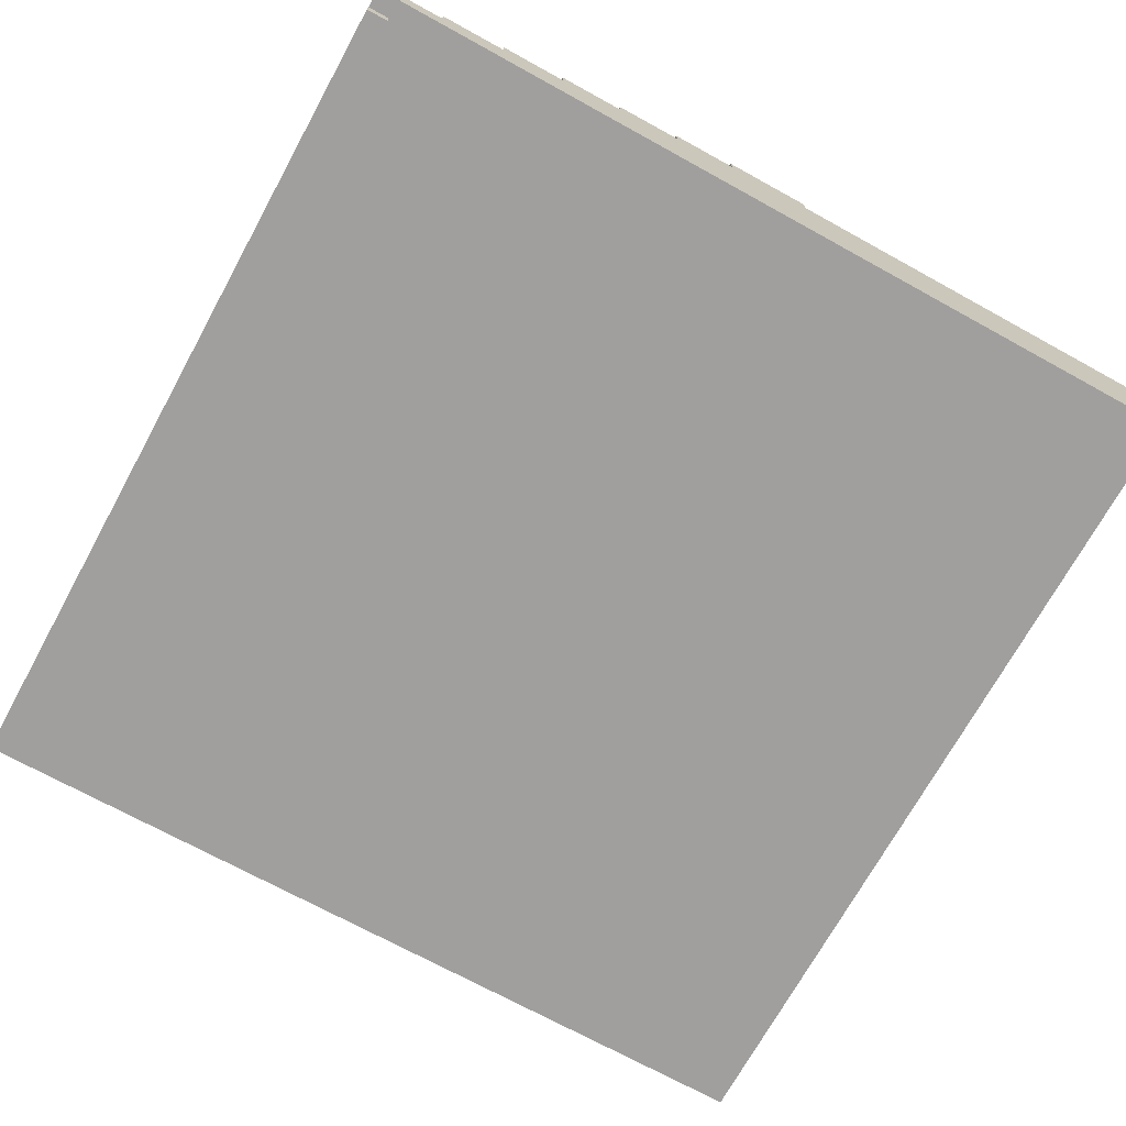
<metadata>
{"format":"obj","ext":"obj","renderer":"f3d","projection":"perspective","resolution":1024,"background":"white","views":[{"elev":-71.4,"azim":-28.8,"up":"+Y"}]}
</metadata>
<code>
o
v 0 2 -0.1
v 0 2 -4
v 0 2.1 0
v 0 2.1 -0.1
v 0 2.1 -0.3
v 0 2.1 -0.4
v 0 2.2 0
v 0 2.2 -0.3
v 0 2.2 -0.4
v 0 2.2 -0.7
v 0 2.3 -0.3
v 0 2.3 -0.6
v 0 2.3 -0.7
v 0 2.3 -0.9
v 0 2.3 -1
v 0 2.4 -0.6
v 0 2.4 -0.9
v 0 2.4 -1
v 0 2.4 -1.3
v 0 2.4 -1.8
v 0 2.4 -2.2
v 0 2.5 -0.9
v 0 2.5 -1.2
v 0 2.5 -1.3
v 0 2.5 -1.5
v 0 2.5 -1.6
v 0 2.5 -1.9
v 0 2.5 -2.1
v 0 2.6 -1.2
v 0 2.6 -1.5
v 0 2.6 -1.6
v 0 2.6 -1.8
v 0 2.6 -2.2
v 0 2.6 -4
v 0 2.7 -1.5
v 0 2.7 -1.8
v 0 2.7 -1.9
v 0 2.7 -2
v 0 2.7 -2.2
v 0 2.7 -4
v 0 2.8 -1.8
v 0 2.8 -2
v 0 2.8 -2.1
v 0 2.8 -2.2
v 0.1 2 0
v 0.1 2 -0.1
v 0.1 2.1 0
v 0.1 2.1 -0.1
v 0.3 2.2 0
v 0.3 2.2 -0.1
v 0.3 2.2 -0.2
v 0.3 2.2 -0.3
v 0.3 2.3 0
v 0.3 2.3 -0.1
v 0.3 2.3 -0.2
v 0.3 2.3 -0.3
v 0.6 2.3 0
v 0.6 2.3 -0.1
v 0.6 2.3 -0.2
v 0.6 2.3 -0.3
v 0.6 2.3 -0.4
v 0.6 2.3 -0.6
v 0.6 2.4 0
v 0.6 2.4 -0.3
v 0.6 2.4 -0.4
v 0.6 2.4 -0.6
v 0.9 2.4 0
v 0.9 2.4 -0.1
v 0.9 2.4 -0.2
v 0.9 2.4 -0.3
v 0.9 2.4 -0.4
v 0.9 2.4 -0.5
v 0.9 2.4 -0.6
v 0.9 2.4 -0.9
v 0.9 2.5 0
v 0.9 2.5 -0.1
v 0.9 2.5 -0.2
v 0.9 2.5 -0.5
v 0.9 2.5 -0.6
v 0.9 2.5 -0.9
v 1.2 2.5 0
v 1.2 2.5 -0.1
v 1.2 2.5 -0.2
v 1.2 2.5 -0.3
v 1.2 2.5 -0.4
v 1.2 2.5 -0.5
v 1.2 2.5 -0.6
v 1.2 2.5 -0.7
v 1.2 2.5 -0.8
v 1.2 2.5 -1.1
v 1.2 2.5 -1.2
v 1.2 2.6 0
v 1.2 2.6 -0.3
v 1.2 2.6 -0.4
v 1.2 2.6 -0.7
v 1.2 2.6 -0.8
v 1.2 2.6 -1.1
v 1.2 2.6 -1.2
v 1.5 2.6 0
v 1.5 2.6 -0.1
v 1.5 2.6 -0.2
v 1.5 2.6 -0.3
v 1.5 2.6 -0.4
v 1.5 2.6 -0.5
v 1.5 2.6 -0.6
v 1.5 2.6 -0.7
v 1.5 2.6 -0.8
v 1.5 2.6 -0.9
v 1.5 2.6 -1
v 1.5 2.6 -1.1
v 1.5 2.6 -1.2
v 1.5 2.6 -1.3
v 1.5 2.6 -1.4
v 1.5 2.6 -1.5
v 1.5 2.7 0
v 1.5 2.7 -0.1
v 1.5 2.7 -0.2
v 1.5 2.7 -0.5
v 1.5 2.7 -0.6
v 1.5 2.7 -0.9
v 1.5 2.7 -1
v 1.5 2.7 -1.3
v 1.5 2.7 -1.4
v 1.5 2.7 -1.5
v 1.8 2.7 0
v 1.8 2.7 -0.1
v 1.8 2.7 -0.2
v 1.8 2.7 -0.5
v 1.8 2.7 -0.6
v 1.8 2.7 -0.9
v 1.8 2.7 -1
v 1.8 2.7 -1.2
v 1.8 2.7 -1.3
v 1.8 2.7 -1.4
v 1.8 2.7 -1.5
v 1.8 2.7 -1.8
v 1.8 2.8 0
v 1.8 2.8 -0.1
v 1.8 2.8 -0.9
v 1.8 2.8 -1.2
v 1.8 2.8 -1.8
v 2.2 2.7 0
v 2.2 2.7 -0.2
v 2.2 2.7 -0.7
v 2.2 2.7 -2.2
v 2.2 2.8 0
v 2.2 2.8 -0.2
v 2.2 2.8 -0.7
v 2.2 2.8 -2.2
v 4 2 0
v 4 2 -4
v 4 2.6 0
v 4 2.6 -4
v 4 2.7 0
v 4 2.7 -4
v 0 2.1 0
v 0 2.2 0
v 0.1 2 0
v 0.1 2.1 0
v 0.1 2.2 0
v 0.3 2.2 0
v 0.3 2.3 0
v 0.4 2.1 0
v 0.4 2.2 0
v 0.6 2.2 0
v 0.6 2.3 0
v 0.6 2.4 0
v 0.7 2.2 0
v 0.7 2.3 0
v 0.9 2.4 0
v 0.9 2.5 0
v 1 2.3 0
v 1 2.4 0
v 1.2 2.5 0
v 1.2 2.6 0
v 1.3 2.4 0
v 1.3 2.5 0
v 1.5 2.6 0
v 1.5 2.7 0
v 1.6 2.5 0
v 1.6 2.6 0
v 1.8 2.4 0
v 1.8 2.6 0
v 1.8 2.7 0
v 1.8 2.8 0
v 1.9 2.5 0
v 1.9 2.7 0
v 1.9 2.8 0
v 2.1 2.5 0
v 2.1 2.7 0
v 2.2 2.4 0
v 2.2 2.6 0
v 2.2 2.7 0
v 2.2 2.8 0
v 4 2 0
v 4 2.6 0
v 4 2.7 0
v 0 2 -0.1
v 0 2.1 -0.1
v 0.1 2 -0.1
v 0.1 2.1 -0.1
v 0 2.2 -0.3
v 0 2.3 -0.3
v 0.1 2.2 -0.3
v 0.2 2.2 -0.3
v 0.2 2.3 -0.3
v 0.3 2.2 -0.3
v 0.3 2.3 -0.3
v 0 2.3 -0.6
v 0 2.4 -0.6
v 0.1 2.3 -0.6
v 0.1 2.4 -0.6
v 0.2 2.3 -0.6
v 0.3 2.3 -0.6
v 0.4 2.3 -0.6
v 0.4 2.4 -0.6
v 0.5 2.3 -0.6
v 0.5 2.4 -0.6
v 0.6 2.3 -0.6
v 0.6 2.4 -0.6
v 0 2.4 -0.9
v 0 2.5 -0.9
v 0.1 2.4 -0.9
v 0.2 2.4 -0.9
v 0.2 2.5 -0.9
v 0.3 2.4 -0.9
v 0.3 2.5 -0.9
v 0.4 2.4 -0.9
v 0.5 2.4 -0.9
v 0.6 2.4 -0.9
v 0.6 2.5 -0.9
v 0.7 2.4 -0.9
v 0.7 2.5 -0.9
v 0.8 2.4 -0.9
v 0.9 2.4 -0.9
v 0.9 2.5 -0.9
v 0 2.5 -1.2
v 0 2.6 -1.2
v 0.1 2.5 -1.2
v 0.1 2.6 -1.2
v 0.2 2.5 -1.2
v 0.3 2.5 -1.2
v 0.4 2.5 -1.2
v 0.4 2.6 -1.2
v 0.5 2.5 -1.2
v 0.5 2.6 -1.2
v 0.6 2.5 -1.2
v 0.7 2.5 -1.2
v 0.8 2.5 -1.2
v 0.8 2.6 -1.2
v 0.9 2.5 -1.2
v 0.9 2.6 -1.2
v 1 2.5 -1.2
v 1.1 2.5 -1.2
v 1.2 2.5 -1.2
v 1.2 2.6 -1.2
v 0 2.6 -1.5
v 0 2.7 -1.5
v 0.1 2.6 -1.5
v 0.2 2.6 -1.5
v 0.2 2.7 -1.5
v 0.3 2.6 -1.5
v 0.3 2.7 -1.5
v 0.4 2.6 -1.5
v 0.5 2.6 -1.5
v 0.6 2.6 -1.5
v 0.6 2.7 -1.5
v 0.7 2.6 -1.5
v 0.7 2.7 -1.5
v 0.8 2.6 -1.5
v 0.9 2.6 -1.5
v 1 2.6 -1.5
v 1 2.7 -1.5
v 1.1 2.6 -1.5
v 1.1 2.7 -1.5
v 1.2 2.6 -1.5
v 1.3 2.6 -1.5
v 1.4 2.6 -1.5
v 1.4 2.7 -1.5
v 1.5 2.6 -1.5
v 1.5 2.7 -1.5
v 0 2.7 -1.8
v 0 2.8 -1.8
v 0.2 2.7 -1.8
v 0.3 2.7 -1.8
v 0.3 2.8 -1.8
v 0.5 2.7 -1.8
v 0.5 2.8 -1.8
v 0.6 2.7 -1.8
v 0.7 2.7 -1.8
v 1 2.7 -1.8
v 1.1 2.7 -1.8
v 1.2 2.7 -1.8
v 1.2 2.8 -1.8
v 1.4 2.7 -1.8
v 1.5 2.7 -1.8
v 1.7 2.7 -1.8
v 1.7 2.8 -1.8
v 1.8 2.7 -1.8
v 1.8 2.8 -1.8
v 0 2.7 -2.2
v 0 2.8 -2.2
v 0.1 2.7 -2.2
v 0.1 2.8 -2.2
v 0.2 2.7 -2.2
v 0.2 2.8 -2.2
v 0.5 2.7 -2.2
v 0.5 2.8 -2.2
v 1.3 2.7 -2.2
v 1.3 2.8 -2.2
v 2.2 2.7 -2.2
v 2.2 2.8 -2.2
v 0 2 -4
v 0 2.6 -4
v 0 2.7 -4
v 4 2 -4
v 4 2.6 -4
v 4 2.7 -4
v 0.1 2 0
v 4 2 0
v 0 2 -0.1
v 0.1 2 -0.1
v 0 2 -4
v 4 2 -4
v 0 2.1 0
v 0.1 2.1 0
v 0 2.1 -0.1
v 0.1 2.1 -0.1
v 0 2.2 0
v 0.1 2.2 0
v 0.3 2.2 0
v 0.3 2.2 -0.1
v 0.3 2.2 -0.2
v 0 2.2 -0.3
v 0.1 2.2 -0.3
v 0.2 2.2 -0.3
v 0.3 2.2 -0.3
v 0.3 2.3 0
v 0.6 2.3 0
v 0.3 2.3 -0.1
v 0.6 2.3 -0.1
v 0.3 2.3 -0.2
v 0.6 2.3 -0.2
v 0 2.3 -0.3
v 0.2 2.3 -0.3
v 0.3 2.3 -0.3
v 0.6 2.3 -0.3
v 0.6 2.3 -0.4
v 0 2.3 -0.6
v 0.1 2.3 -0.6
v 0.2 2.3 -0.6
v 0.3 2.3 -0.6
v 0.4 2.3 -0.6
v 0.5 2.3 -0.6
v 0.6 2.3 -0.6
v 0.6 2.4 0
v 0.9 2.4 0
v 0.9 2.4 -0.1
v 0.9 2.4 -0.2
v 0.6 2.4 -0.3
v 0.9 2.4 -0.3
v 0.6 2.4 -0.4
v 0.9 2.4 -0.4
v 0.9 2.4 -0.5
v 0 2.4 -0.6
v 0.1 2.4 -0.6
v 0.4 2.4 -0.6
v 0.5 2.4 -0.6
v 0.6 2.4 -0.6
v 0.8 2.4 -0.6
v 0.9 2.4 -0.6
v 0 2.4 -0.9
v 0.1 2.4 -0.9
v 0.2 2.4 -0.9
v 0.3 2.4 -0.9
v 0.4 2.4 -0.9
v 0.5 2.4 -0.9
v 0.6 2.4 -0.9
v 0.7 2.4 -0.9
v 0.8 2.4 -0.9
v 0.9 2.4 -0.9
v 0.9 2.5 0
v 1.2 2.5 0
v 0.9 2.5 -0.1
v 1.2 2.5 -0.1
v 0.9 2.5 -0.2
v 1.2 2.5 -0.2
v 1.2 2.5 -0.3
v 1.2 2.5 -0.4
v 0.9 2.5 -0.5
v 1.2 2.5 -0.5
v 0.9 2.5 -0.6
v 1.2 2.5 -0.6
v 1.2 2.5 -0.7
v 1.2 2.5 -0.8
v 0 2.5 -0.9
v 0.2 2.5 -0.9
v 0.3 2.5 -0.9
v 0.6 2.5 -0.9
v 0.7 2.5 -0.9
v 0.9 2.5 -0.9
v 1 2.5 -0.9
v 1.1 2.5 -0.9
v 1.2 2.5 -1.1
v 0 2.5 -1.2
v 0.1 2.5 -1.2
v 0.2 2.5 -1.2
v 0.3 2.5 -1.2
v 0.4 2.5 -1.2
v 0.5 2.5 -1.2
v 0.6 2.5 -1.2
v 0.7 2.5 -1.2
v 0.8 2.5 -1.2
v 0.9 2.5 -1.2
v 1 2.5 -1.2
v 1.1 2.5 -1.2
v 1.2 2.5 -1.2
v 1.2 2.6 0
v 1.5 2.6 0
v 1.5 2.6 -0.1
v 1.5 2.6 -0.2
v 1.2 2.6 -0.3
v 1.5 2.6 -0.3
v 1.2 2.6 -0.4
v 1.5 2.6 -0.4
v 1.5 2.6 -0.5
v 1.5 2.6 -0.6
v 1.2 2.6 -0.7
v 1.5 2.6 -0.7
v 1.2 2.6 -0.8
v 1.5 2.6 -0.8
v 1.5 2.6 -0.9
v 1.5 2.6 -1
v 1.2 2.6 -1.1
v 1.5 2.6 -1.1
v 0 2.6 -1.2
v 0.1 2.6 -1.2
v 0.4 2.6 -1.2
v 0.5 2.6 -1.2
v 0.8 2.6 -1.2
v 0.9 2.6 -1.2
v 1.2 2.6 -1.2
v 1.3 2.6 -1.2
v 1.5 2.6 -1.2
v 1.5 2.6 -1.3
v 1.5 2.6 -1.4
v 0 2.6 -1.5
v 0.1 2.6 -1.5
v 0.2 2.6 -1.5
v 0.3 2.6 -1.5
v 0.4 2.6 -1.5
v 0.5 2.6 -1.5
v 0.6 2.6 -1.5
v 0.7 2.6 -1.5
v 0.8 2.6 -1.5
v 0.9 2.6 -1.5
v 1 2.6 -1.5
v 1.1 2.6 -1.5
v 1.2 2.6 -1.5
v 1.3 2.6 -1.5
v 1.4 2.6 -1.5
v 1.5 2.6 -1.5
v 1.5 2.7 0
v 1.8 2.7 0
v 2.2 2.7 0
v 4 2.7 0
v 1.5 2.7 -0.1
v 1.8 2.7 -0.1
v 1.5 2.7 -0.2
v 1.8 2.7 -0.2
v 2.2 2.7 -0.2
v 1.5 2.7 -0.5
v 1.8 2.7 -0.5
v 1.5 2.7 -0.6
v 1.8 2.7 -0.6
v 2.2 2.7 -0.7
v 1.5 2.7 -0.9
v 1.8 2.7 -0.9
v 1.5 2.7 -1
v 1.8 2.7 -1
v 1.8 2.7 -1.2
v 1.5 2.7 -1.3
v 1.8 2.7 -1.3
v 1.5 2.7 -1.4
v 1.8 2.7 -1.4
v 0 2.7 -1.5
v 0.2 2.7 -1.5
v 0.3 2.7 -1.5
v 0.6 2.7 -1.5
v 0.7 2.7 -1.5
v 1 2.7 -1.5
v 1.1 2.7 -1.5
v 1.4 2.7 -1.5
v 1.5 2.7 -1.5
v 1.8 2.7 -1.5
v 0 2.7 -1.8
v 0.2 2.7 -1.8
v 0.3 2.7 -1.8
v 0.5 2.7 -1.8
v 0.6 2.7 -1.8
v 0.7 2.7 -1.8
v 1 2.7 -1.8
v 1.1 2.7 -1.8
v 1.2 2.7 -1.8
v 1.4 2.7 -1.8
v 1.5 2.7 -1.8
v 1.7 2.7 -1.8
v 1.8 2.7 -1.8
v 0 2.7 -2.2
v 0.1 2.7 -2.2
v 0.2 2.7 -2.2
v 0.5 2.7 -2.2
v 1.3 2.7 -2.2
v 2.2 2.7 -2.2
v 0 2.7 -4
v 4 2.7 -4
v 1.8 2.8 0
v 1.9 2.8 0
v 2.2 2.8 0
v 1.8 2.8 -0.1
v 1.9 2.8 -0.1
v 2 2.8 -0.1
v 2.1 2.8 -0.1
v 2.1 2.8 -0.2
v 2.2 2.8 -0.2
v 2 2.8 -0.3
v 2.1 2.8 -0.3
v 2 2.8 -0.6
v 2.1 2.8 -0.6
v 2.1 2.8 -0.7
v 2.2 2.8 -0.7
v 2 2.8 -0.8
v 2.1 2.8 -0.8
v 1.8 2.8 -0.9
v 1.9 2.8 -0.9
v 1.9 2.8 -1.1
v 2 2.8 -1.1
v 1.8 2.8 -1.2
v 1.9 2.8 -1.2
v 2 2.8 -1.3
v 2.1 2.8 -1.3
v 1.9 2.8 -1.4
v 2 2.8 -1.4
v 2 2.8 -1.5
v 2.1 2.8 -1.5
v 2 2.8 -1.7
v 2.1 2.8 -1.7
v 0 2.8 -1.8
v 0.3 2.8 -1.8
v 0.5 2.8 -1.8
v 1.2 2.8 -1.8
v 1.7 2.8 -1.8
v 1.8 2.8 -1.8
v 0.3 2.8 -1.9
v 0.5 2.8 -1.9
v 1.1 2.8 -1.9
v 1.2 2.8 -1.9
v 1.3 2.8 -1.9
v 1.7 2.8 -1.9
v 0 2.8 -2
v 0.2 2.8 -2
v 0.4 2.8 -2
v 0.7 2.8 -2
v 1.1 2.8 -2
v 1.3 2.8 -2
v 1.8 2.8 -2
v 2 2.8 -2
v 2.1 2.8 -2
v 0 2.8 -2.1
v 0.1 2.8 -2.1
v 0.4 2.8 -2.1
v 0.5 2.8 -2.1
v 0.7 2.8 -2.1
v 1.3 2.8 -2.1
v 1.8 2.8 -2.1
v 2 2.8 -2.1
v 0 2.8 -2.2
v 0.1 2.8 -2.2
v 0.2 2.8 -2.2
v 0.5 2.8 -2.2
v 1.3 2.8 -2.2
v 2.2 2.8 -2.2
f 4 2 1
f 5 2 4
f 6 2 5
f 7 4 3
f 7 5 4
f 8 6 5
f 8 5 7
f 9 2 6
f 9 6 8
f 10 2 9
f 11 9 8
f 11 10 9
f 12 10 11
f 13 2 10
f 13 10 12
f 14 2 13
f 15 2 14
f 16 13 12
f 16 14 13
f 17 15 14
f 17 14 16
f 18 2 15
f 18 15 17
f 19 2 18
f 20 2 19
f 21 2 20
f 22 18 17
f 22 19 18
f 23 19 22
f 24 20 19
f 24 19 23
f 25 20 24
f 26 20 25
f 27 21 20
f 28 21 27
f 29 24 23
f 29 25 24
f 30 26 25
f 30 25 29
f 31 20 26
f 31 26 30
f 32 27 20
f 32 20 31
f 33 2 21
f 33 21 28
f 34 2 33
f 35 32 31
f 35 31 30
f 36 27 32
f 36 32 35
f 37 28 27
f 37 27 36
f 38 28 37
f 39 34 33
f 39 33 28
f 40 34 39
f 41 38 37
f 41 37 36
f 42 28 38
f 42 38 41
f 43 39 28
f 43 28 42
f 44 39 43
f 47 46 45
f 48 46 47
f 53 50 49
f 54 51 50
f 54 50 53
f 55 52 51
f 55 51 54
f 56 52 55
f 63 58 57
f 63 59 58
f 63 60 59
f 64 61 60
f 64 60 63
f 65 62 61
f 65 61 64
f 66 62 65
f 75 68 67
f 76 69 68
f 76 68 75
f 77 70 69
f 77 69 76
f 77 71 70
f 77 72 71
f 78 73 72
f 78 72 77
f 79 74 73
f 79 73 78
f 80 74 79
f 92 82 81
f 92 83 82
f 92 84 83
f 93 85 84
f 93 84 92
f 94 86 85
f 94 85 93
f 94 87 86
f 94 88 87
f 95 89 88
f 95 88 94
f 96 90 89
f 96 89 95
f 97 91 90
f 97 90 96
f 98 91 97
f 115 100 99
f 116 101 100
f 116 100 115
f 117 102 101
f 117 101 116
f 117 103 102
f 117 104 103
f 118 105 104
f 118 104 117
f 119 106 105
f 119 105 118
f 119 107 106
f 119 108 107
f 120 109 108
f 120 108 119
f 121 112 111
f 121 109 120
f 121 111 110
f 121 110 109
f 122 113 112
f 122 112 121
f 123 114 113
f 123 113 122
f 124 114 123
f 137 126 125
f 138 127 126
f 138 126 137
f 138 128 127
f 138 129 128
f 138 130 129
f 139 131 130
f 139 130 138
f 139 132 131
f 140 136 135
f 140 132 139
f 140 135 134
f 140 134 133
f 140 133 132
f 141 136 140
f 142 143 146
f 143 144 147
f 146 143 147
f 144 145 148
f 147 144 148
f 148 145 149
f 150 151 152
f 152 151 153
f 152 153 154
f 154 153 155
f 159 157 156
f 160 157 159
f 161 160 159
f 163 159 158
f 163 161 159
f 164 162 161
f 164 161 163
f 165 164 163
f 165 162 164
f 166 162 165
f 168 165 163
f 168 167 166
f 168 166 165
f 169 167 168
f 170 167 169
f 172 169 168
f 172 171 170
f 172 170 169
f 173 171 172
f 174 171 173
f 176 173 172
f 176 175 174
f 176 174 173
f 177 175 176
f 178 175 177
f 180 177 176
f 180 179 178
f 180 178 177
f 181 179 180
f 182 176 172
f 182 180 176
f 182 181 180
f 183 179 181
f 183 181 182
f 184 179 183
f 186 183 182
f 186 184 183
f 187 185 184
f 187 184 186
f 188 185 187
f 189 186 182
f 189 187 186
f 190 188 187
f 190 187 189
f 191 182 172
f 191 189 182
f 191 190 189
f 192 190 191
f 193 188 190
f 193 190 192
f 194 188 193
f 195 163 158
f 195 168 163
f 195 172 168
f 195 191 172
f 195 192 191
f 196 193 192
f 196 192 195
f 197 193 196
f 200 199 198
f 201 199 200
f 204 203 202
f 205 203 204
f 206 203 205
f 207 206 205
f 208 206 207
f 211 210 209
f 212 210 211
f 213 212 211
f 214 212 213
f 215 212 214
f 216 212 215
f 217 216 215
f 218 216 217
f 219 218 217
f 220 218 219
f 223 222 221
f 224 222 223
f 225 222 224
f 226 225 224
f 227 225 226
f 228 227 226
f 229 227 228
f 230 227 229
f 231 227 230
f 232 231 230
f 233 231 232
f 234 233 232
f 235 233 234
f 236 233 235
f 239 238 237
f 240 238 239
f 241 240 239
f 242 240 241
f 243 240 242
f 244 240 243
f 245 244 243
f 246 244 245
f 247 246 245
f 248 246 247
f 249 246 248
f 250 246 249
f 251 250 249
f 252 250 251
f 253 252 251
f 254 252 253
f 255 252 254
f 256 252 255
f 259 258 257
f 260 258 259
f 261 258 260
f 262 261 260
f 263 261 262
f 264 263 262
f 265 263 264
f 266 263 265
f 267 263 266
f 268 267 266
f 269 267 268
f 270 269 268
f 271 269 270
f 272 269 271
f 273 269 272
f 274 273 272
f 275 273 274
f 276 275 274
f 277 275 276
f 278 275 277
f 279 275 278
f 280 279 278
f 281 279 280
f 284 283 282
f 285 283 284
f 286 283 285
f 287 286 285
f 288 286 287
f 289 288 287
f 290 288 289
f 291 288 290
f 292 288 291
f 293 288 292
f 294 288 293
f 295 294 293
f 296 294 295
f 297 294 296
f 298 294 297
f 299 298 297
f 300 298 299
f 301 302 303
f 303 302 304
f 303 304 305
f 305 304 306
f 305 306 307
f 307 306 308
f 307 308 309
f 309 308 310
f 309 310 311
f 311 310 312
f 313 314 316
f 314 315 317
f 316 314 317
f 317 315 318
f 322 320 319
f 323 322 321
f 324 320 322
f 324 322 323
f 327 326 325
f 328 326 327
f 330 331 332
f 330 332 333
f 329 330 334
f 330 333 335
f 334 330 335
f 335 333 336
f 336 333 337
f 338 339 340
f 340 339 341
f 340 341 342
f 342 341 343
f 342 343 346
f 346 343 347
f 346 347 348
f 344 345 349
f 349 345 350
f 345 346 351
f 350 345 351
f 346 348 352
f 351 346 352
f 352 348 353
f 353 348 354
f 354 348 355
f 356 357 358
f 356 358 359
f 356 359 360
f 360 359 361
f 360 361 362
f 362 361 363
f 362 363 364
f 362 364 369
f 369 364 370
f 370 364 371
f 365 366 372
f 366 367 373
f 372 366 373
f 373 367 374
f 374 367 375
f 367 368 376
f 375 367 376
f 368 369 377
f 376 368 377
f 369 370 377
f 377 370 378
f 378 370 379
f 370 371 380
f 379 370 380
f 380 371 381
f 382 383 384
f 384 383 385
f 384 385 386
f 386 385 387
f 386 387 388
f 386 388 389
f 386 389 390
f 390 389 391
f 390 391 392
f 392 391 393
f 392 393 394
f 392 394 395
f 392 395 401
f 401 395 402
f 402 395 403
f 403 395 404
f 396 397 405
f 405 397 406
f 397 398 407
f 406 397 407
f 398 399 408
f 407 398 408
f 408 399 409
f 409 399 410
f 399 400 411
f 410 399 411
f 400 401 412
f 411 400 412
f 401 402 412
f 412 402 413
f 413 402 414
f 402 403 415
f 414 402 415
f 403 404 416
f 415 403 416
f 416 404 417
f 418 419 420
f 418 420 421
f 418 421 422
f 422 421 423
f 422 423 424
f 424 423 425
f 424 425 426
f 424 426 427
f 424 427 428
f 428 427 429
f 428 429 430
f 430 429 431
f 430 431 432
f 430 432 433
f 430 433 434
f 434 433 435
f 434 435 442
f 442 435 443
f 443 435 444
f 443 444 445
f 443 445 446
f 436 437 447
f 437 438 448
f 447 437 448
f 448 438 449
f 449 438 450
f 438 439 451
f 450 438 451
f 439 440 452
f 451 439 452
f 452 440 453
f 453 440 454
f 440 441 455
f 454 440 455
f 441 442 456
f 455 441 456
f 456 442 457
f 457 442 458
f 442 443 459
f 458 442 459
f 443 446 460
f 459 443 460
f 460 446 461
f 461 446 462
f 463 464 467
f 467 464 468
f 467 468 469
f 469 468 470
f 465 466 471
f 469 470 472
f 472 470 473
f 472 473 474
f 474 473 475
f 471 466 476
f 474 475 477
f 477 475 478
f 477 478 479
f 479 478 480
f 479 480 481
f 479 481 482
f 482 481 483
f 482 483 484
f 484 483 485
f 484 485 494
f 494 485 495
f 486 487 496
f 487 488 497
f 496 487 497
f 488 489 498
f 497 488 498
f 498 489 499
f 489 490 500
f 499 489 500
f 490 491 501
f 500 490 501
f 491 492 502
f 501 491 502
f 492 493 503
f 502 492 503
f 503 493 504
f 493 494 505
f 504 493 505
f 494 495 506
f 505 494 506
f 506 495 507
f 507 495 508
f 476 466 514
f 512 513 515
f 513 514 515
f 511 512 515
f 510 511 515
f 509 510 515
f 514 466 516
f 515 514 516
f 517 518 520
f 518 519 521
f 520 518 521
f 521 519 522
f 522 519 523
f 522 523 524
f 523 519 524
f 524 519 525
f 520 521 526
f 521 522 526
f 524 525 526
f 522 524 526
f 526 525 527
f 520 526 528
f 526 527 528
f 527 525 529
f 528 527 529
f 528 529 530
f 529 525 530
f 530 525 531
f 520 528 532
f 528 530 532
f 530 531 533
f 532 530 533
f 520 532 534
f 532 533 534
f 534 533 535
f 534 535 536
f 535 533 536
f 536 533 537
f 534 536 538
f 536 537 538
f 538 537 539
f 537 533 540
f 539 537 540
f 533 531 541
f 540 533 541
f 539 540 542
f 538 539 542
f 540 541 542
f 542 541 543
f 542 543 544
f 543 541 544
f 541 531 545
f 544 541 545
f 542 544 546
f 544 545 546
f 545 531 547
f 546 545 547
f 542 546 553
f 538 542 553
f 548 549 554
f 549 550 554
f 550 551 555
f 554 550 555
f 555 551 556
f 551 552 557
f 556 551 557
f 557 552 558
f 552 553 559
f 558 552 559
f 555 556 560
f 548 554 560
f 554 555 560
f 560 556 561
f 561 556 562
f 562 556 563
f 557 558 564
f 563 556 564
f 556 557 564
f 558 559 565
f 564 558 565
f 559 553 566
f 565 559 566
f 553 546 566
f 546 547 567
f 566 546 567
f 547 531 568
f 567 547 568
f 560 561 569
f 569 561 570
f 562 563 571
f 561 562 571
f 571 563 572
f 564 565 573
f 572 563 573
f 563 564 573
f 565 566 573
f 573 566 574
f 566 567 575
f 574 566 575
f 567 568 576
f 575 567 576
f 569 570 577
f 570 561 578
f 577 570 578
f 571 572 579
f 578 561 579
f 561 571 579
f 573 574 580
f 579 572 580
f 572 573 580
f 575 576 581
f 580 574 581
f 574 575 581
f 568 531 582
f 581 576 582
f 576 568 582

</code>
